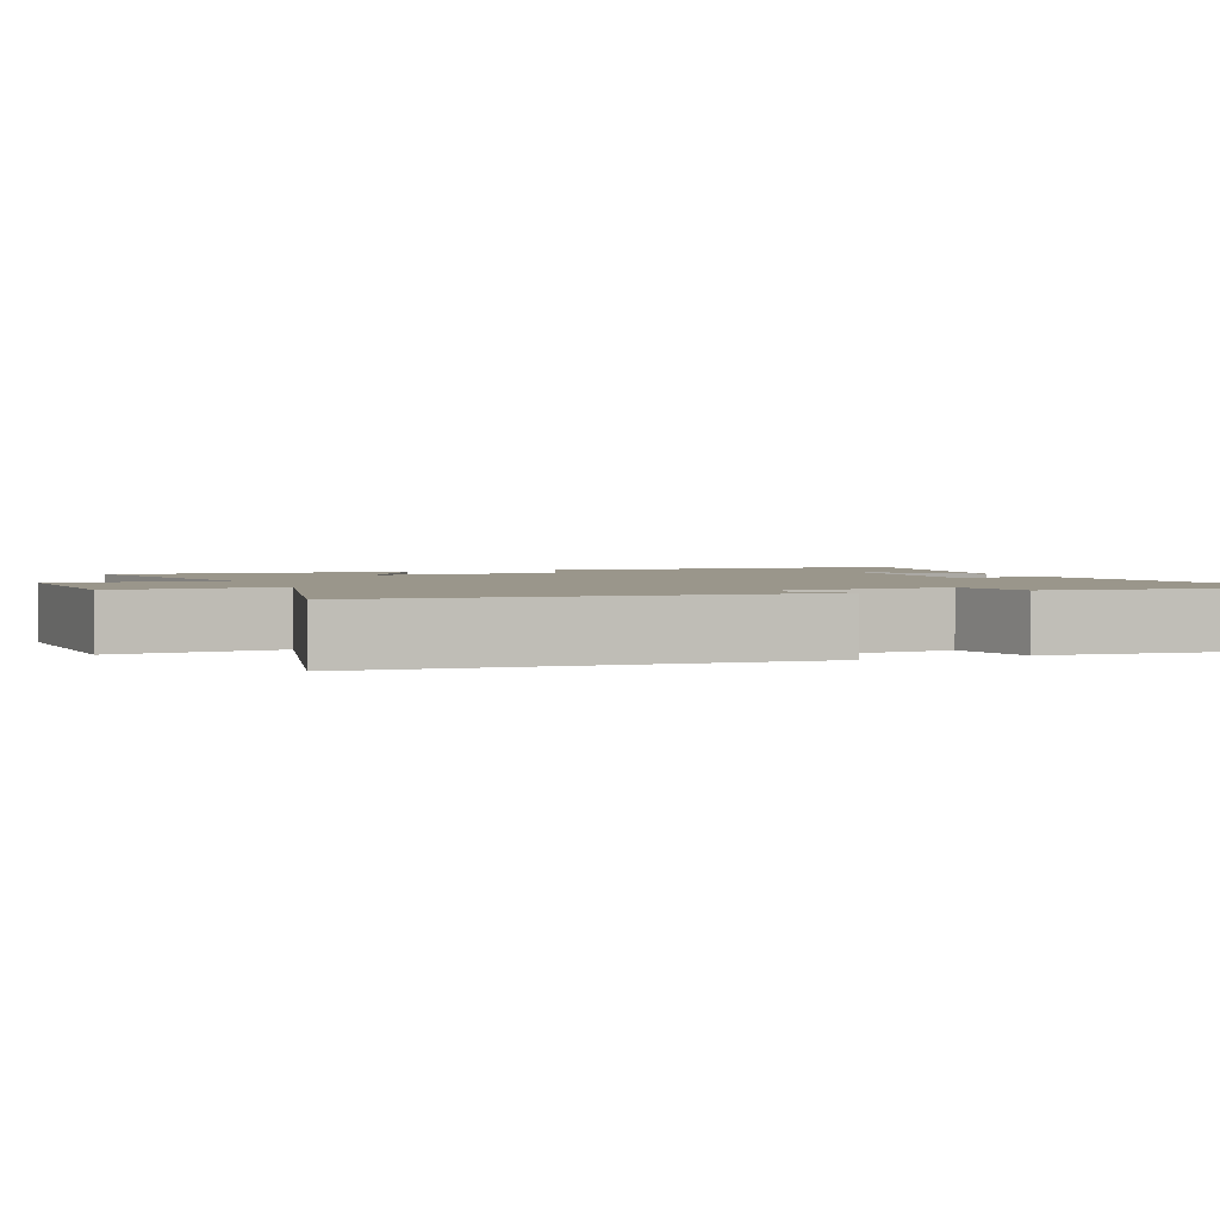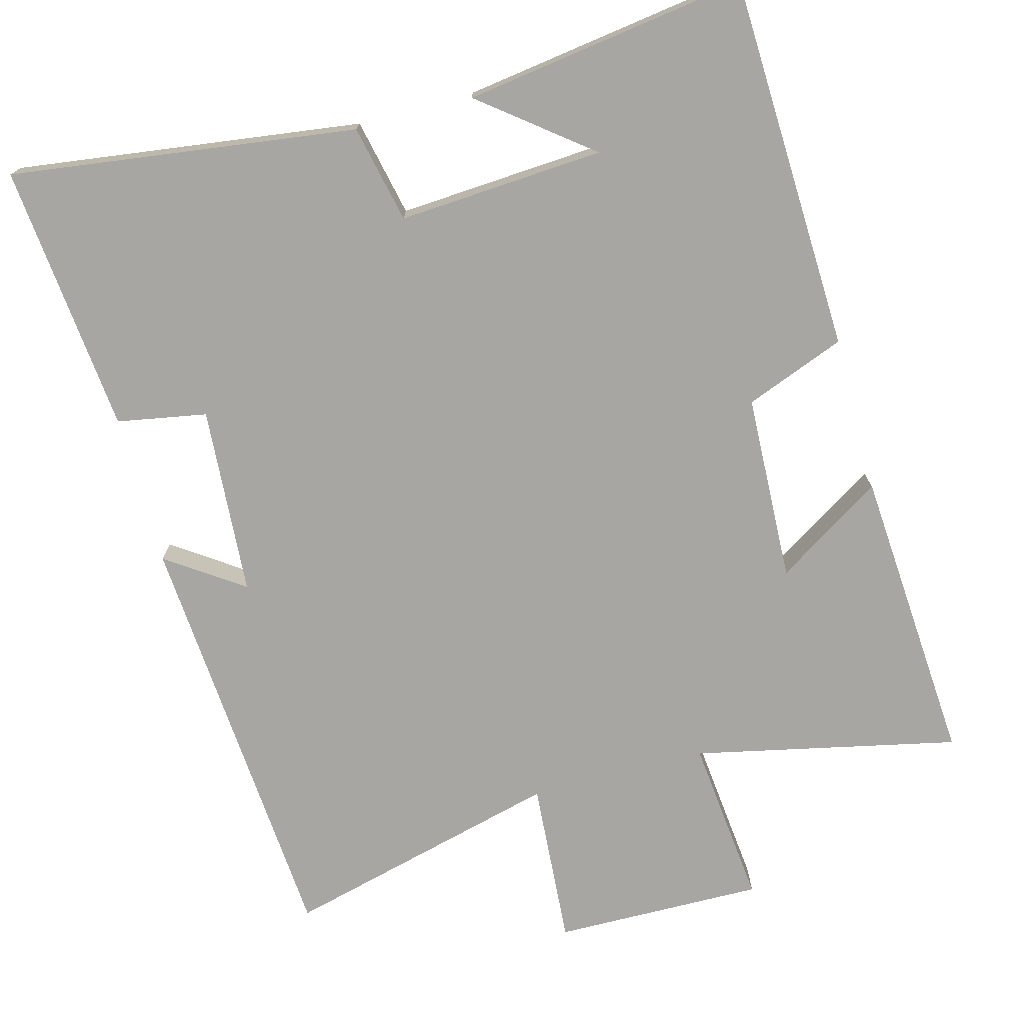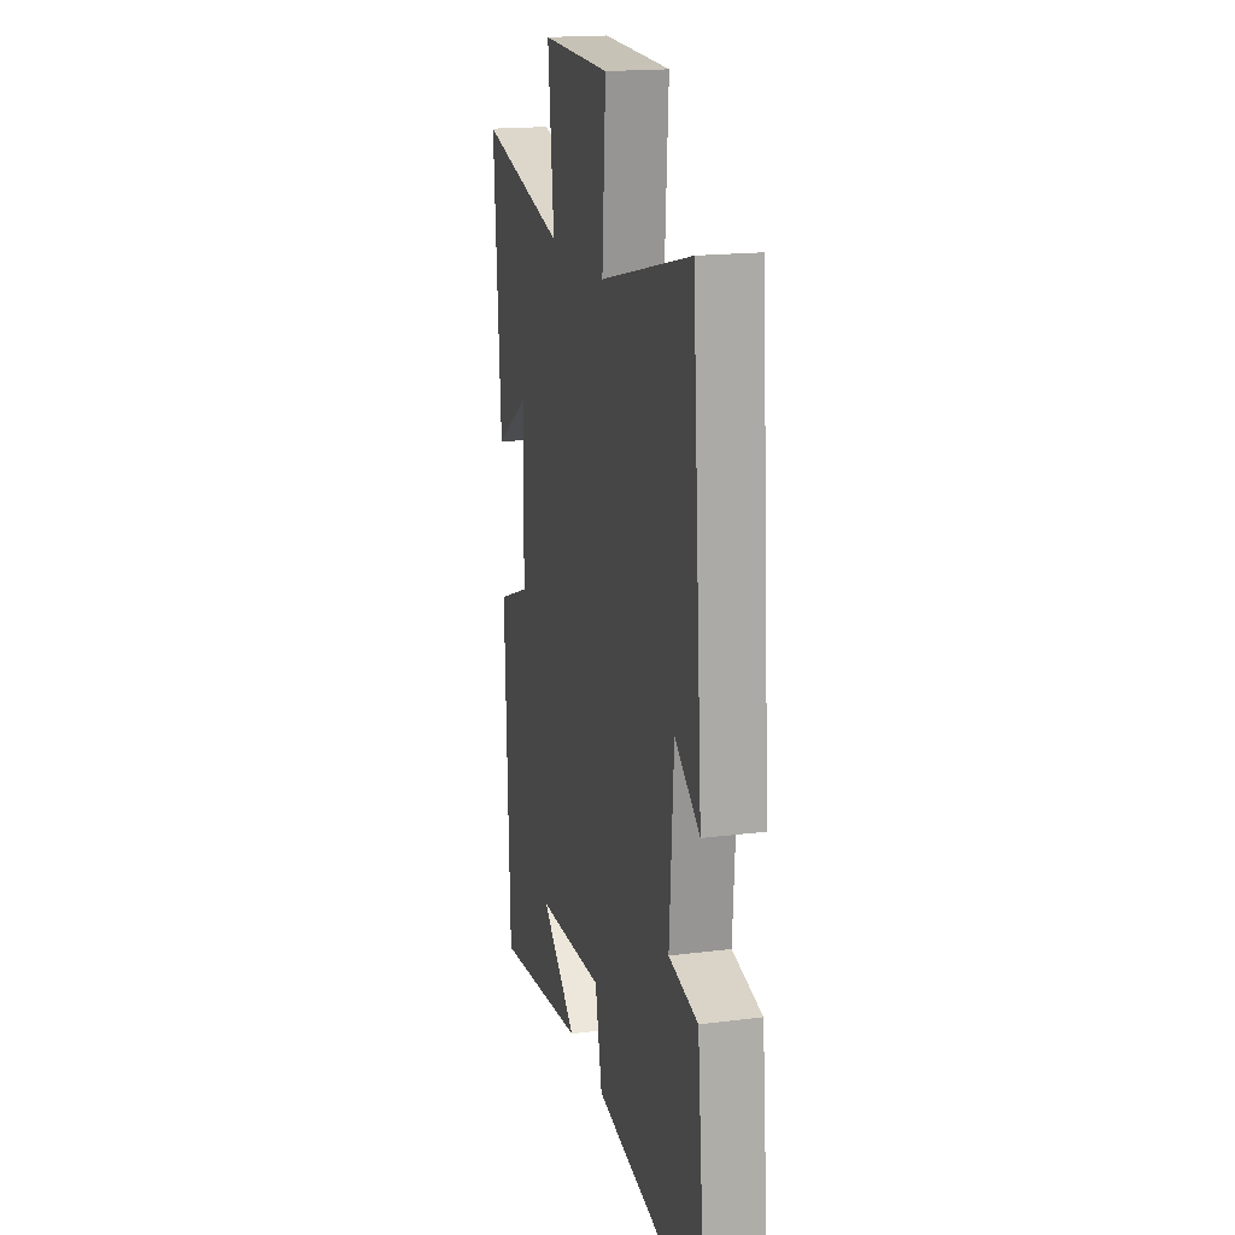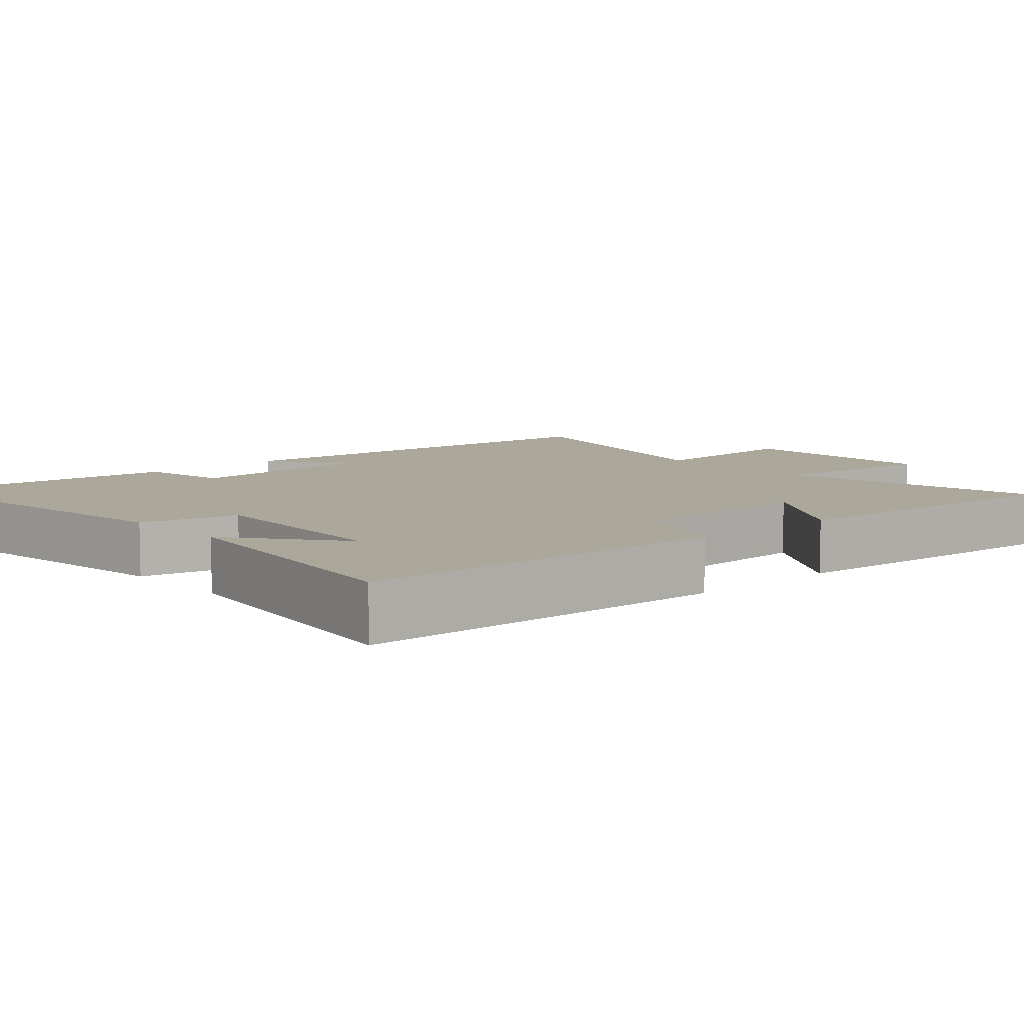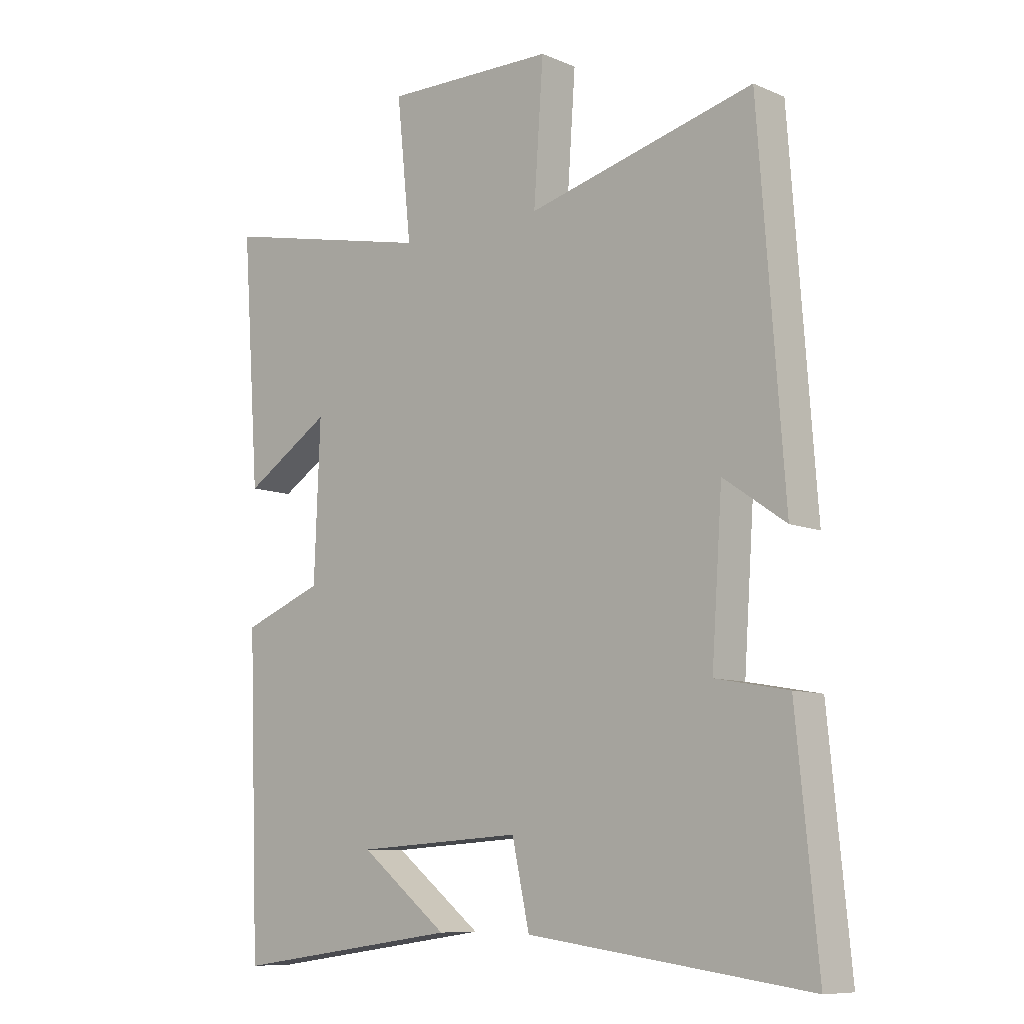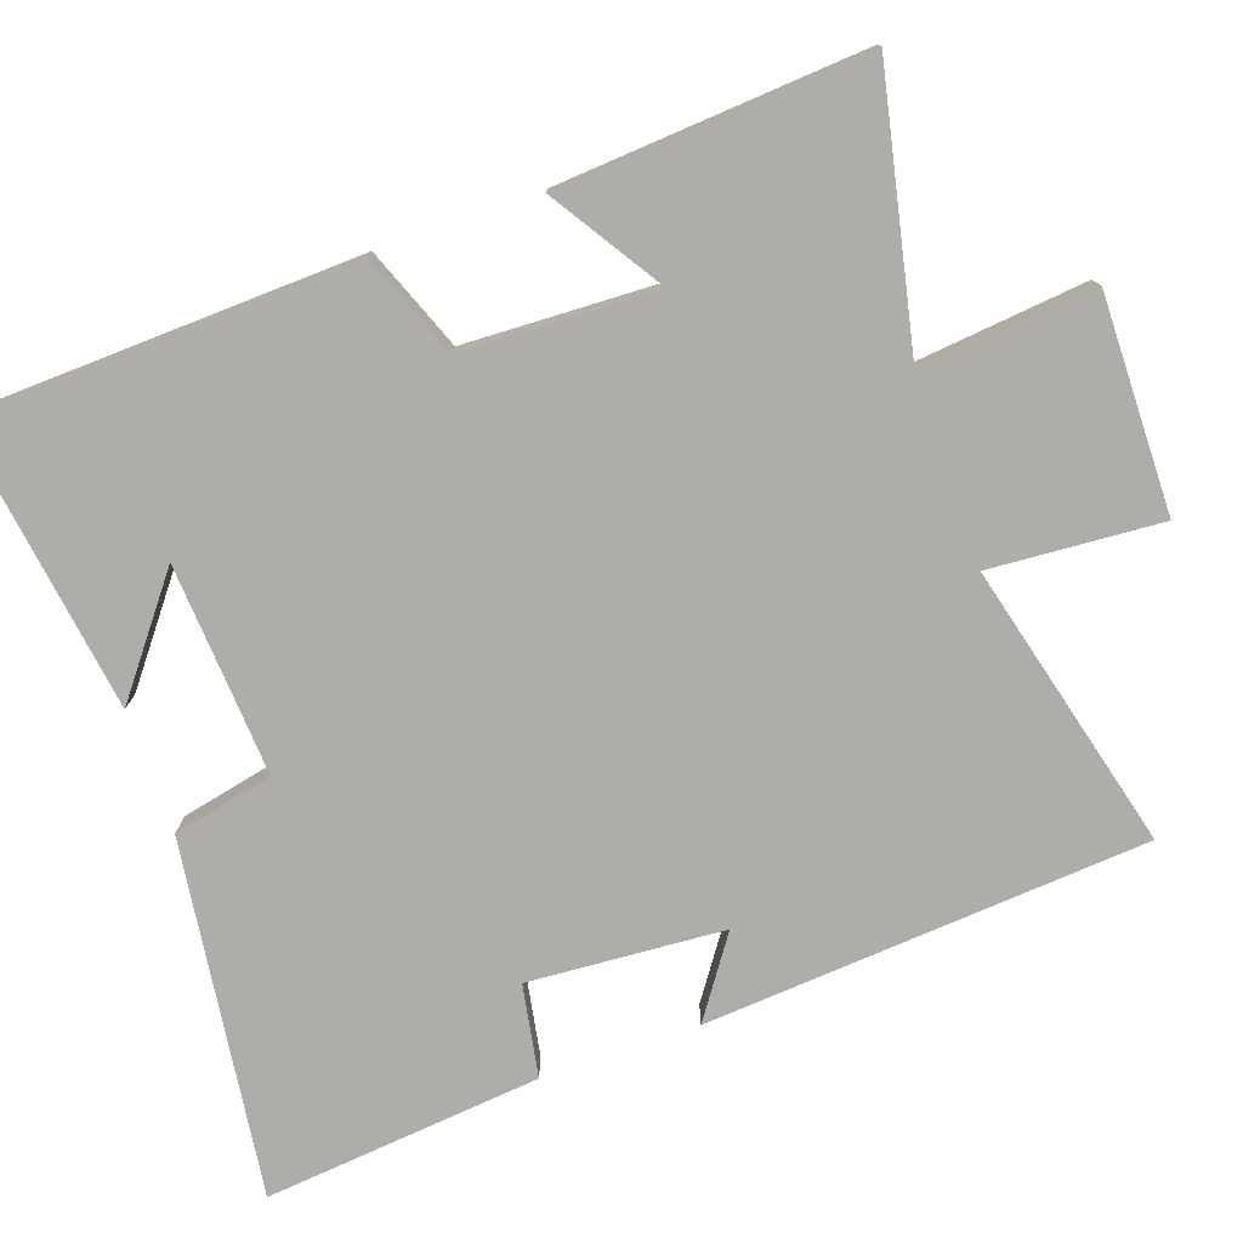
<metadata>
{"format":"obj","ext":"obj","renderer":"f3d","projection":"perspective","resolution":1024,"background":"white","views":[{"elev":2.3,"azim":67.0,"up":"+Y"},{"elev":-74.0,"azim":-165.0,"up":"+Y"},{"elev":18.3,"azim":76.3,"up":"+Z"},{"elev":8.1,"azim":-131.6,"up":"+Y"},{"elev":-9.0,"azim":41.9,"up":"+Z"},{"elev":-77.1,"azim":-70.7,"up":"+Y"}]}
</metadata>
<code>
v 0.457 0.07 0.597
v 0.5 0.07 0.012
v 0.396 0.07 0.084
v 0.378 0.07 -0.174
v 0.5 0.07 -0.196
v 0.536 0.07 -0.563
v 0.065 0.07 -0.5
v 0.036 0.07 -0.367
v -0.244 0.07 -0.385
v -0.097 0.07 -0.5
v -0.481 0.07 -0.555
v -0.5 0.07 -0.046
v -0.364 0.07 0.007
v -0.354 0.07 0.263
v -0.5 0.07 0.17
v -0.529 0.07 0.578
v -0.169 0.07 0.5
v -0.193 0.07 0.731
v 0.093 0.07 0.727
v 0.077 0.07 0.5
v 0.457 0 0.597
v 0.5 0 0.012
v 0.396 0 0.084
v 0.378 0 -0.174
v 0.5 0 -0.196
v 0.536 0 -0.563
v 0.065 0 -0.5
v 0.036 0 -0.367
v -0.244 0 -0.385
v -0.097 0 -0.5
v -0.481 0 -0.555
v -0.5 0 -0.046
v -0.364 0 0.007
v -0.354 0 0.263
v -0.5 0 0.17
v -0.529 0 0.578
v -0.169 0 0.5
v -0.193 0 0.731
v 0.093 0 0.727
v 0.077 0 0.5
f 17 18 19 20
f 14 15 16 17
f 13 14 17 20
f 11 12 13
f 9 10 11
f 13 20 1
f 11 13 1
f 9 11 1
f 6 7 8
f 5 6 8
f 4 5 8
f 3 4 8 9
f 1 2 3
f 1 3 9
f 40 39 38 37
f 37 36 35 34
f 40 37 34 33
f 33 32 31
f 31 30 29
f 21 40 33
f 21 33 31
f 21 31 29
f 28 27 26
f 28 26 25
f 28 25 24
f 29 28 24 23
f 23 22 21
f 29 23 21
f 1 21 22 2
f 2 22 23 3
f 3 23 24 4
f 4 24 25 5
f 5 25 26 6
f 6 26 27 7
f 7 27 28 8
f 8 28 29 9
f 9 29 30 10
f 10 30 31 11
f 11 31 32 12
f 12 32 33 13
f 13 33 34 14
f 14 34 35 15
f 15 35 36 16
f 16 36 37 17
f 17 37 38 18
f 18 38 39 19
f 19 39 40 20
f 20 40 21 1

</code>
